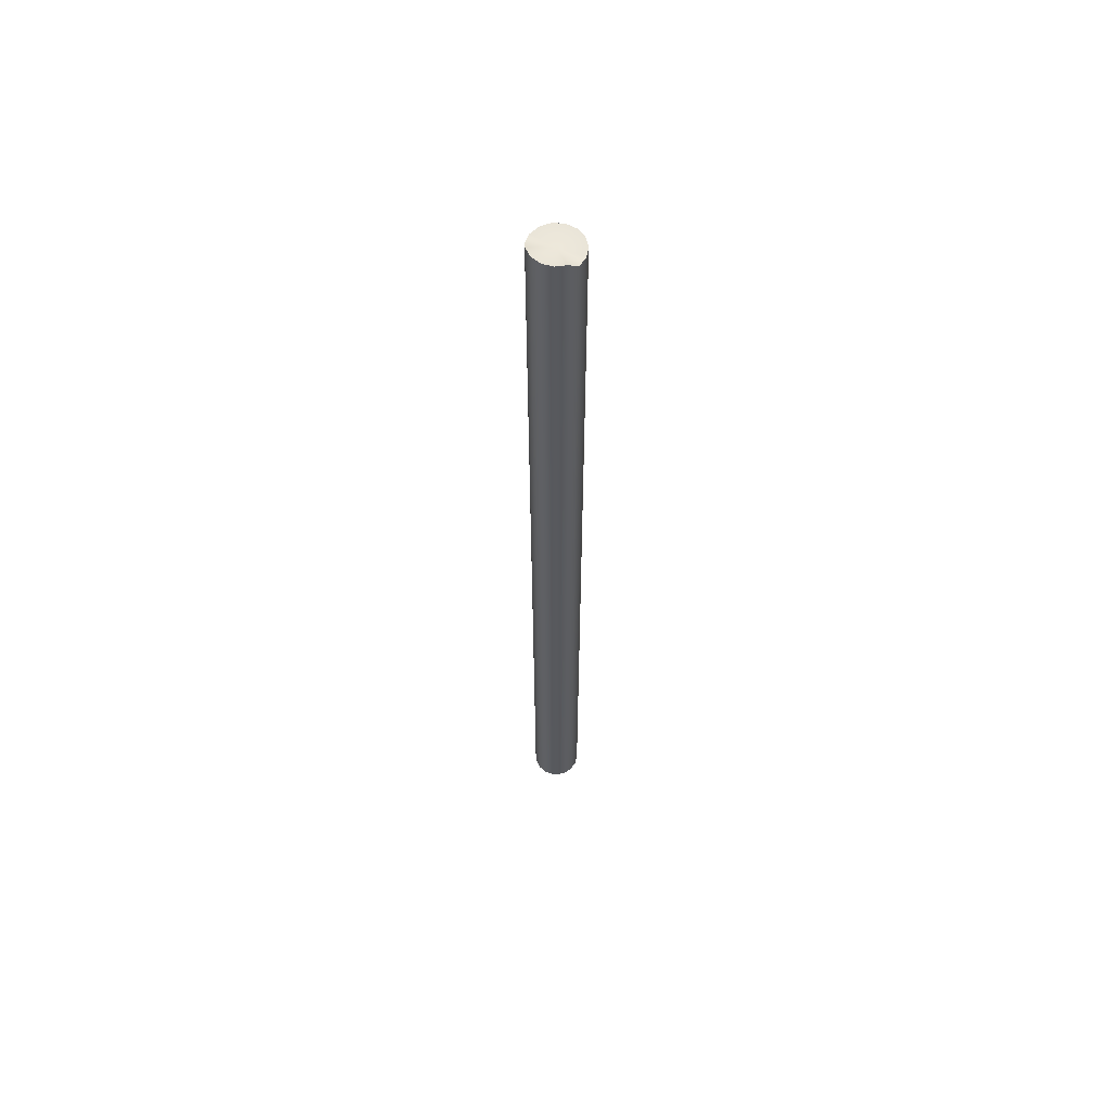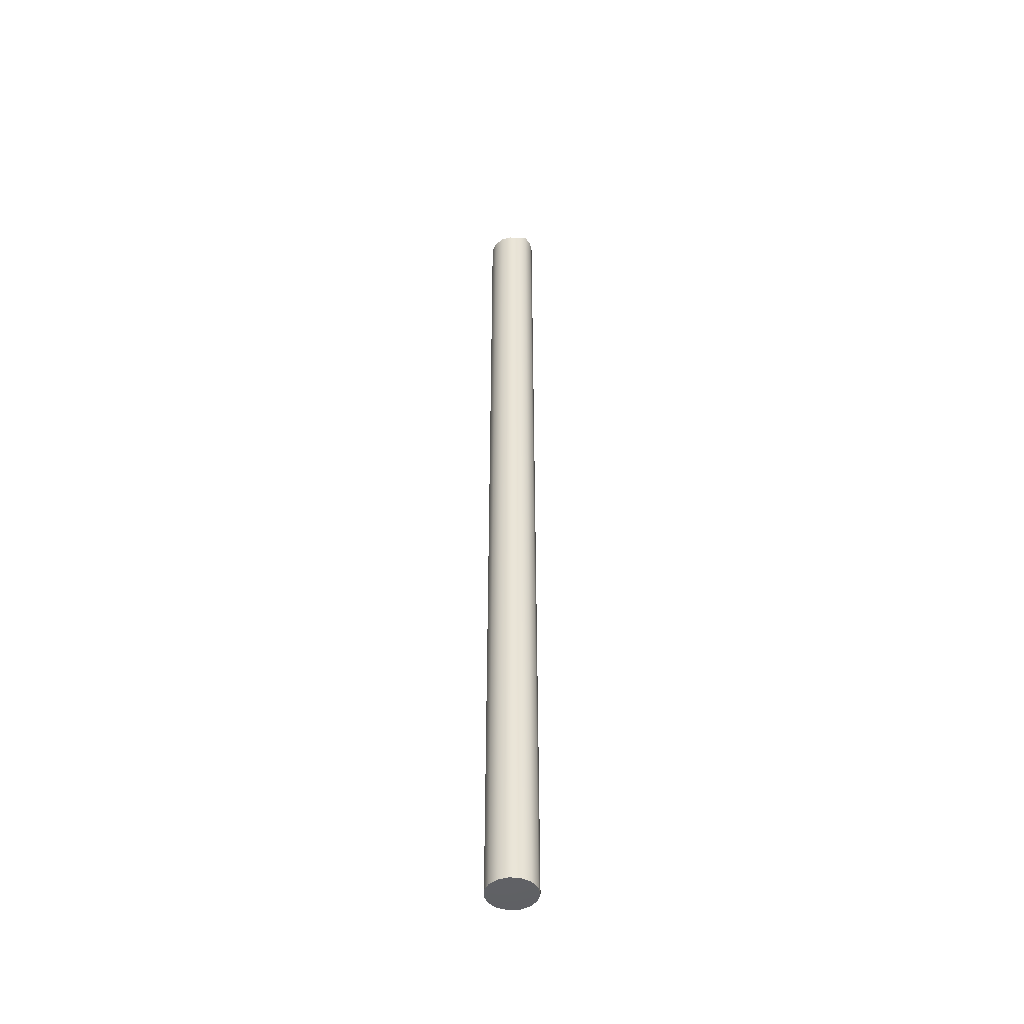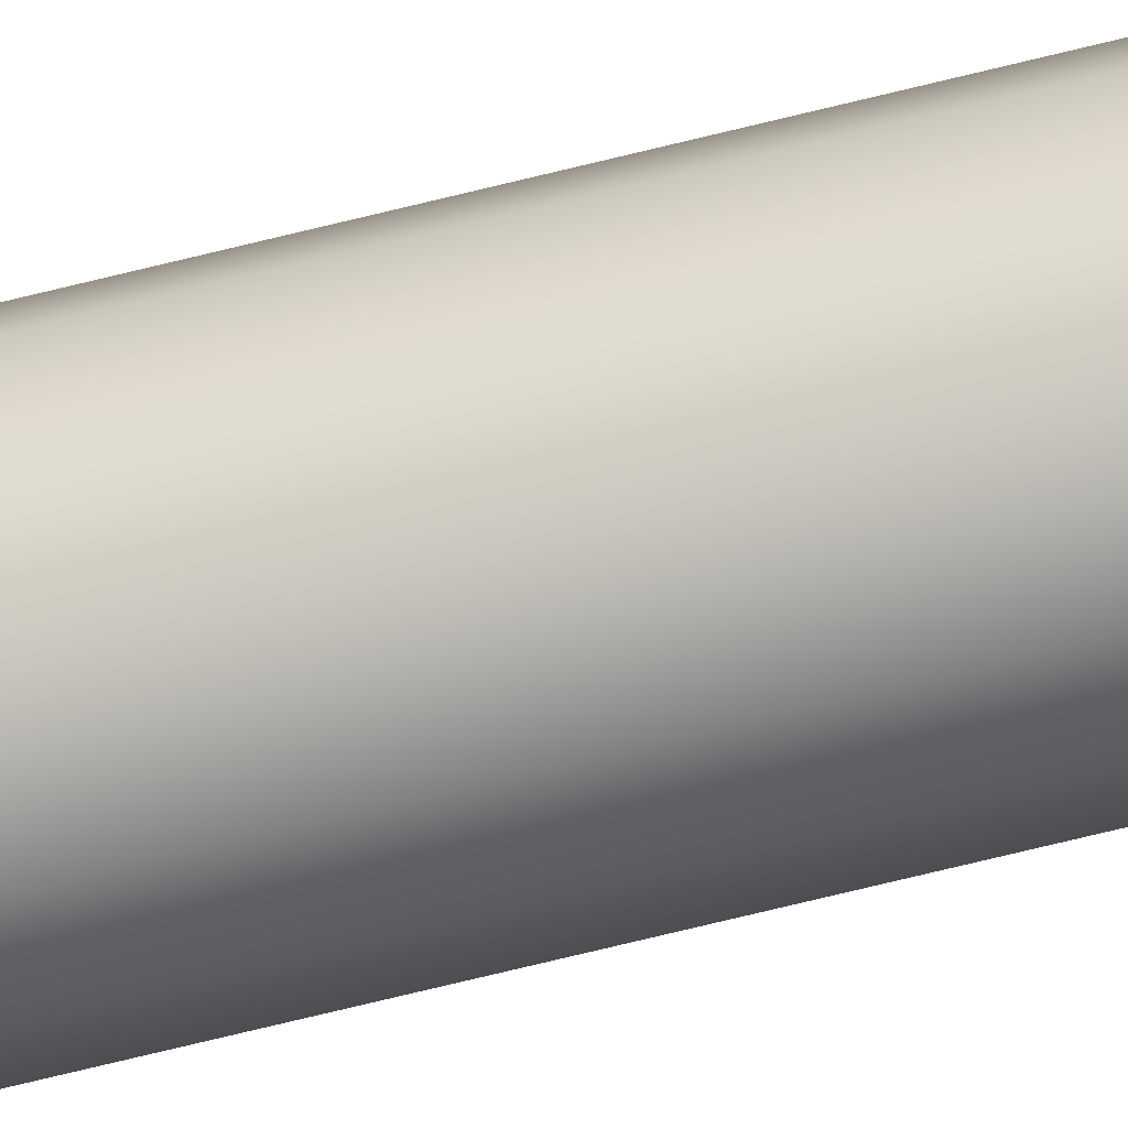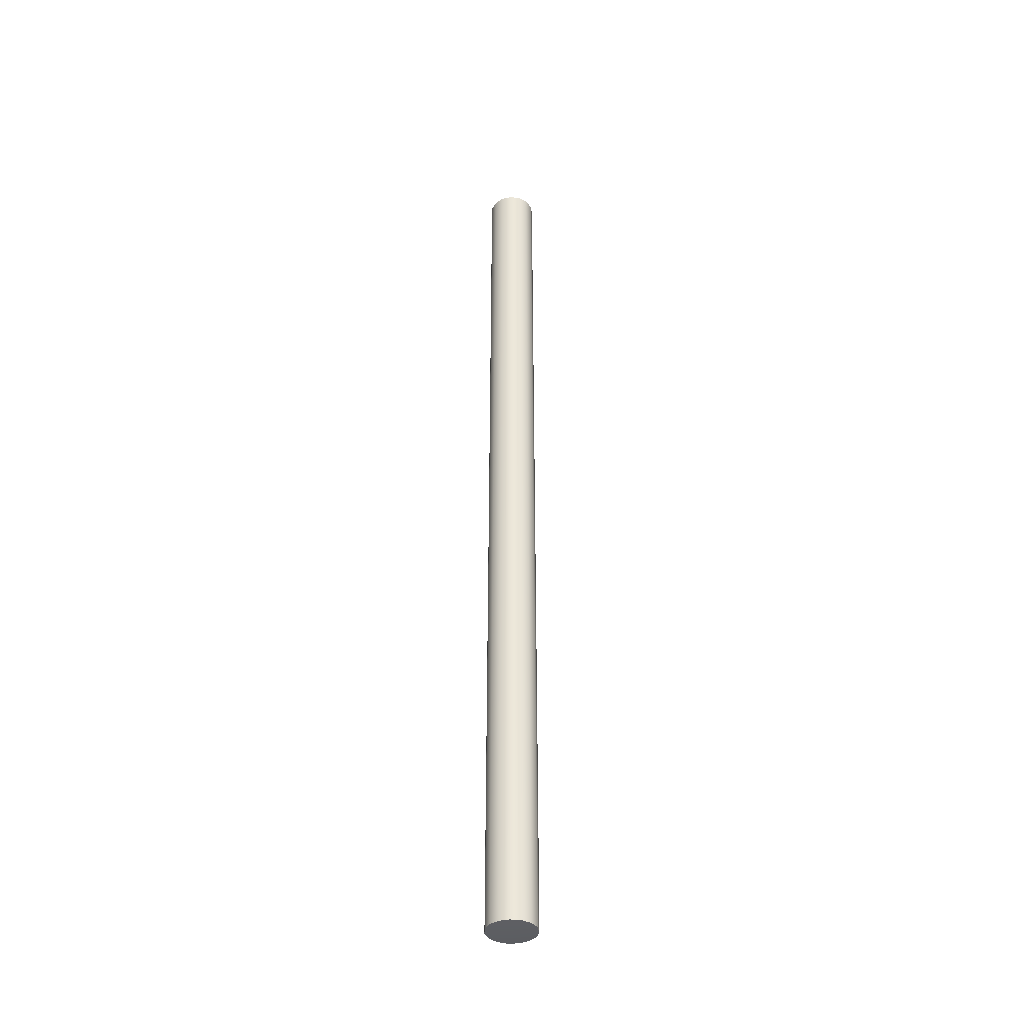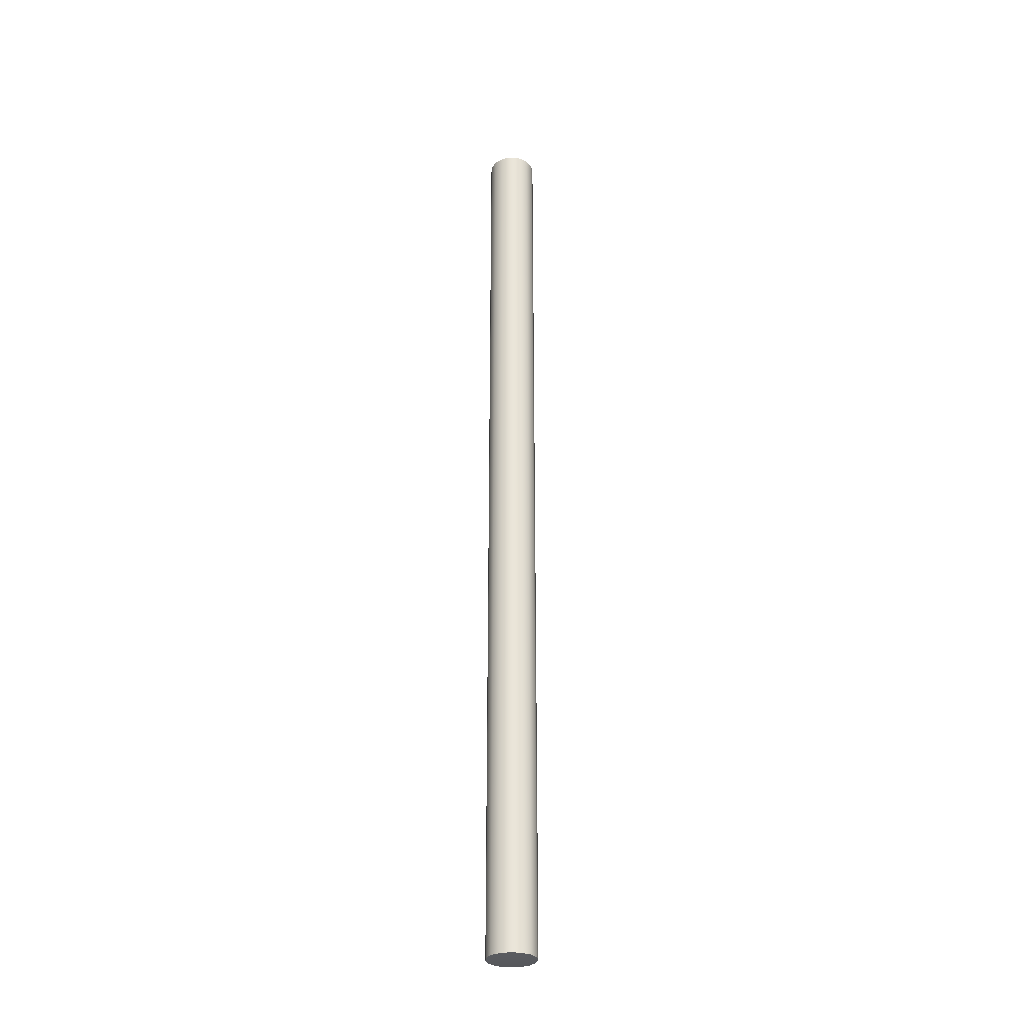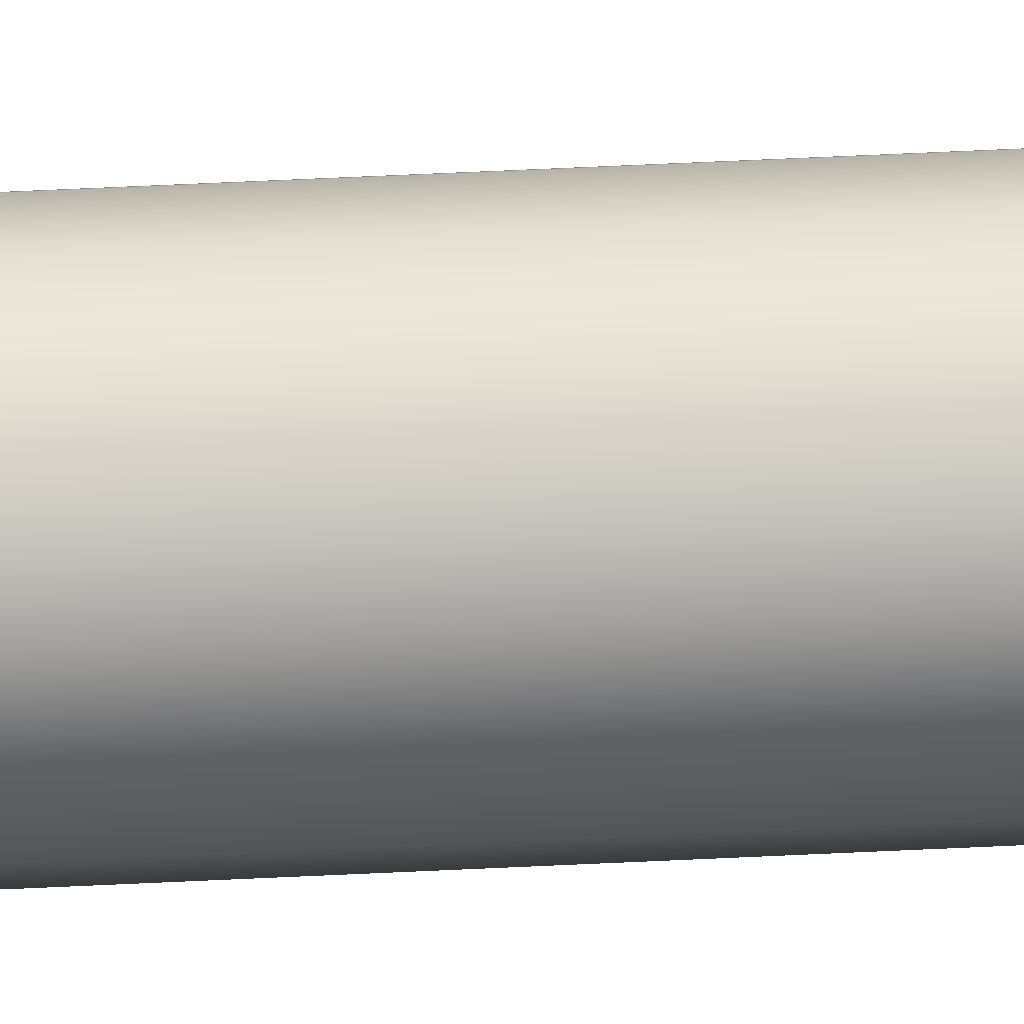
<metadata>
{"format":"obj","ext":"obj","renderer":"f3d","projection":"perspective","resolution":1024,"background":"white","views":[{"elev":60.2,"azim":-170.1,"up":"+Y"},{"elev":-46.6,"azim":71.0,"up":"+Y"},{"elev":-65.6,"azim":104.4,"up":"+Z"},{"elev":-38.8,"azim":-26.1,"up":"+Y"},{"elev":-30.4,"azim":-27.3,"up":"+Y"},{"elev":55.0,"azim":-93.0,"up":"+Z"}]}
</metadata>
<code>
g default
v 0.02702 -0.002997 -0.01203
v 0.01979 -0.002997 -0.02198
v 0.009138 -0.002997 -0.02812
v -0.003091 -0.002997 -0.02941
v -0.01479 -0.002997 -0.02561
v -0.02392 -0.002997 -0.01738
v -0.02893 -0.002997 -0.006148
v -0.02893 -0.002997 0.006148
v -0.02392 -0.002997 0.01738
v -0.01479 -0.002997 0.02561
v -0.003091 -0.002997 0.02941
v 0.009138 -0.002997 0.02812
v 0.01979 -0.002997 0.02198
v 0.02702 -0.002997 0.01203
v 0.02957 -0.002997 0
v 0.02702 1.145 -0.01203
v 0.01979 1.145 -0.02198
v 0.009138 1.145 -0.02812
v -0.003091 1.145 -0.02941
v -0.01479 1.145 -0.02561
v -0.02392 1.135 -0.01738
v -0.02893 1.135 -0.006148
v -0.02893 1.135 0.006148
v -0.02392 1.135 0.01738
v -0.01479 1.135 0.02561
v -0.003091 1.135 0.02941
v 0.009138 1.135 0.02812
v 0.01979 1.135 0.02198
v 0.02702 1.135 0.01203
v 0.02957 1.135 0
v 0 -0.004729 0
v 0 1.135 0
g pCylinder1
f 1 2 16
f 16 2 17
f 2 3 17
f 17 3 18
f 3 4 18
f 18 4 19
f 4 5 19
f 19 5 20
f 6 21 5
f 5 21 20
f 6 7 21
f 21 7 22
f 7 8 22
f 22 8 23
f 8 9 23
f 23 9 24
f 9 10 24
f 24 10 25
f 10 11 25
f 25 11 26
f 11 12 26
f 26 12 27
f 12 13 27
f 27 13 28
f 13 14 28
f 28 14 29
f 14 15 29
f 29 15 30
f 15 1 30
f 30 1 16
f 2 1 31
f 3 2 31
f 4 3 31
f 5 4 31
f 6 5 31
f 7 6 31
f 8 7 31
f 9 8 31
f 10 9 31
f 11 10 31
f 12 11 31
f 13 12 31
f 14 13 31
f 15 14 31
f 1 15 31
f 16 17 32
f 17 18 32
f 18 19 32
f 19 20 32
f 20 21 32
f 21 22 32
f 22 23 32
f 23 24 32
f 24 25 32
f 25 26 32
f 26 27 32
f 27 28 32
f 28 29 32
f 29 30 32
f 30 16 32

</code>
